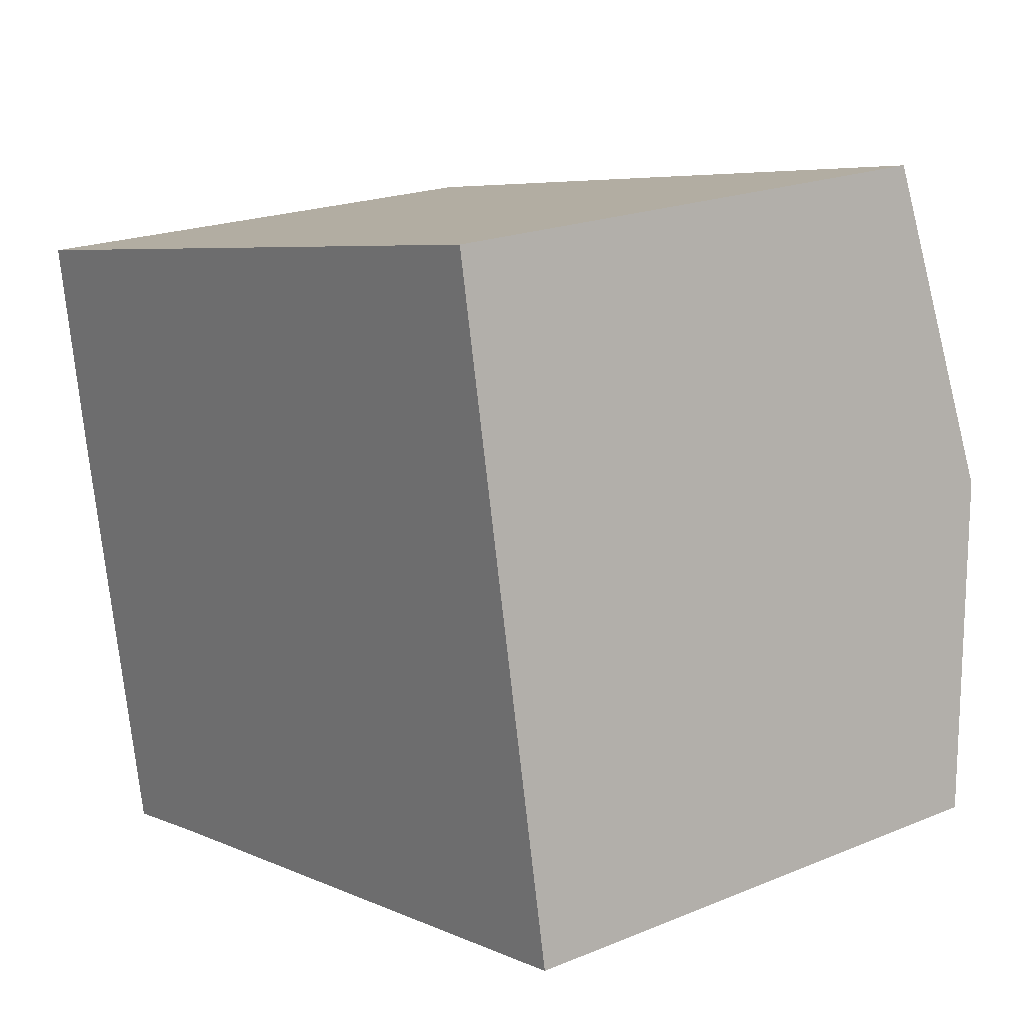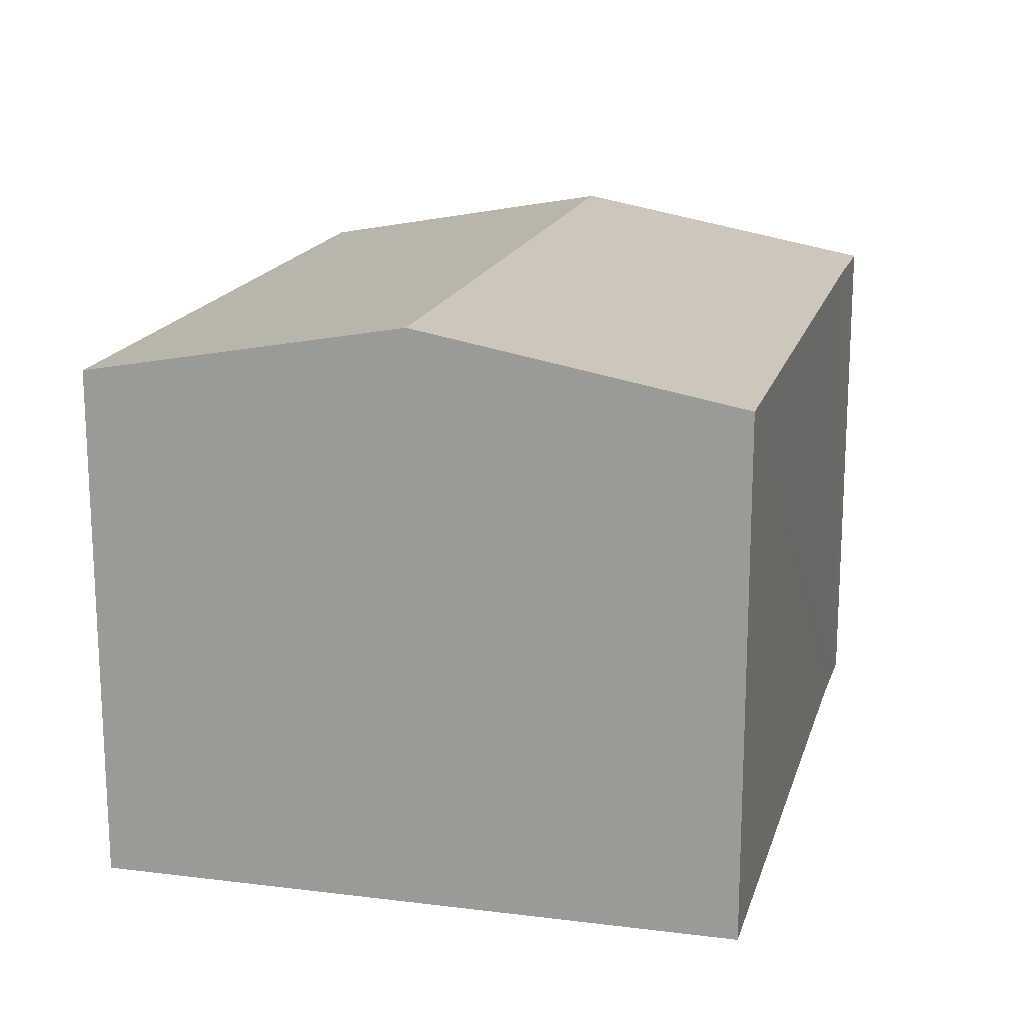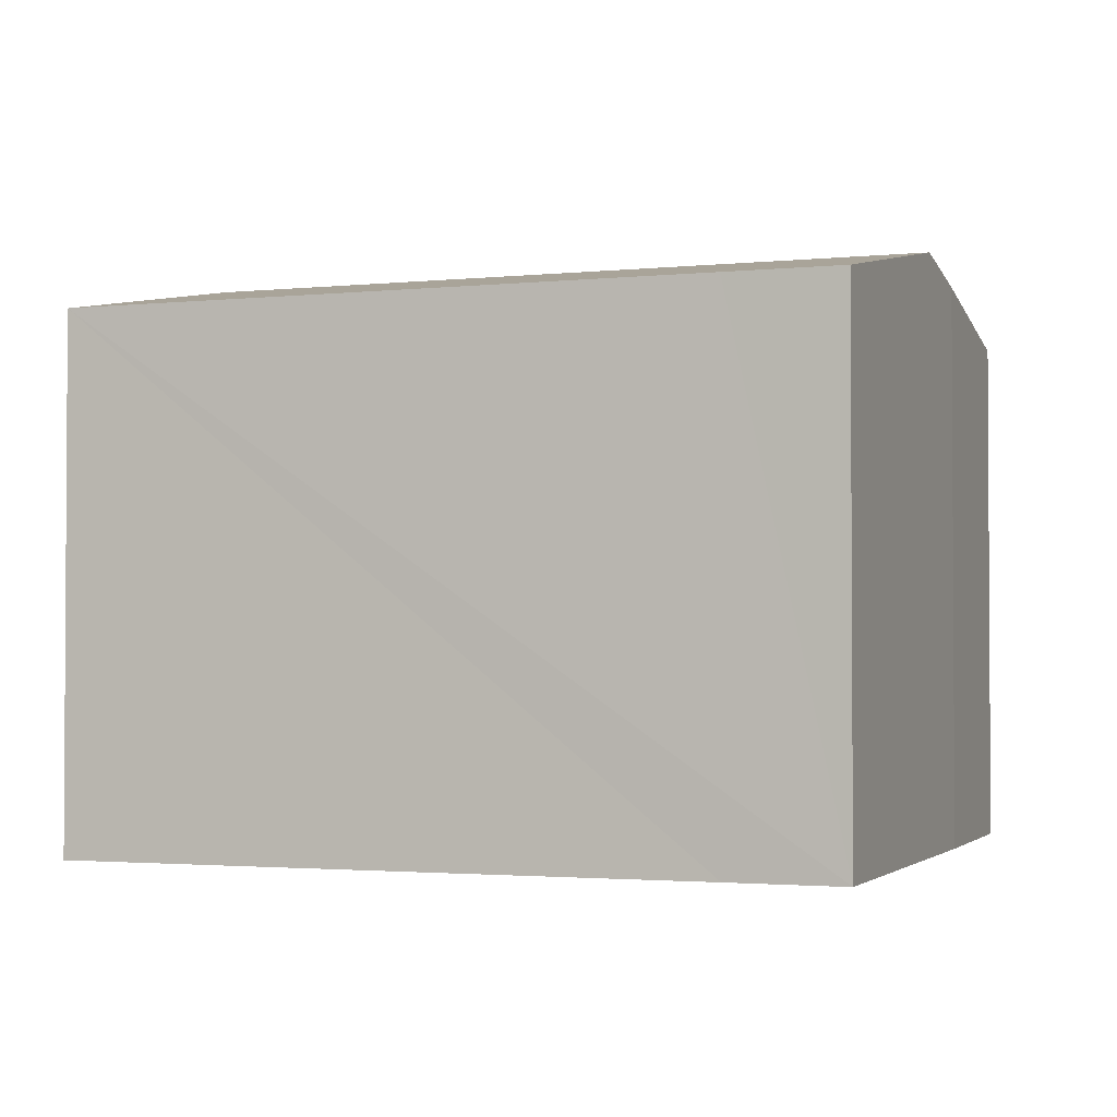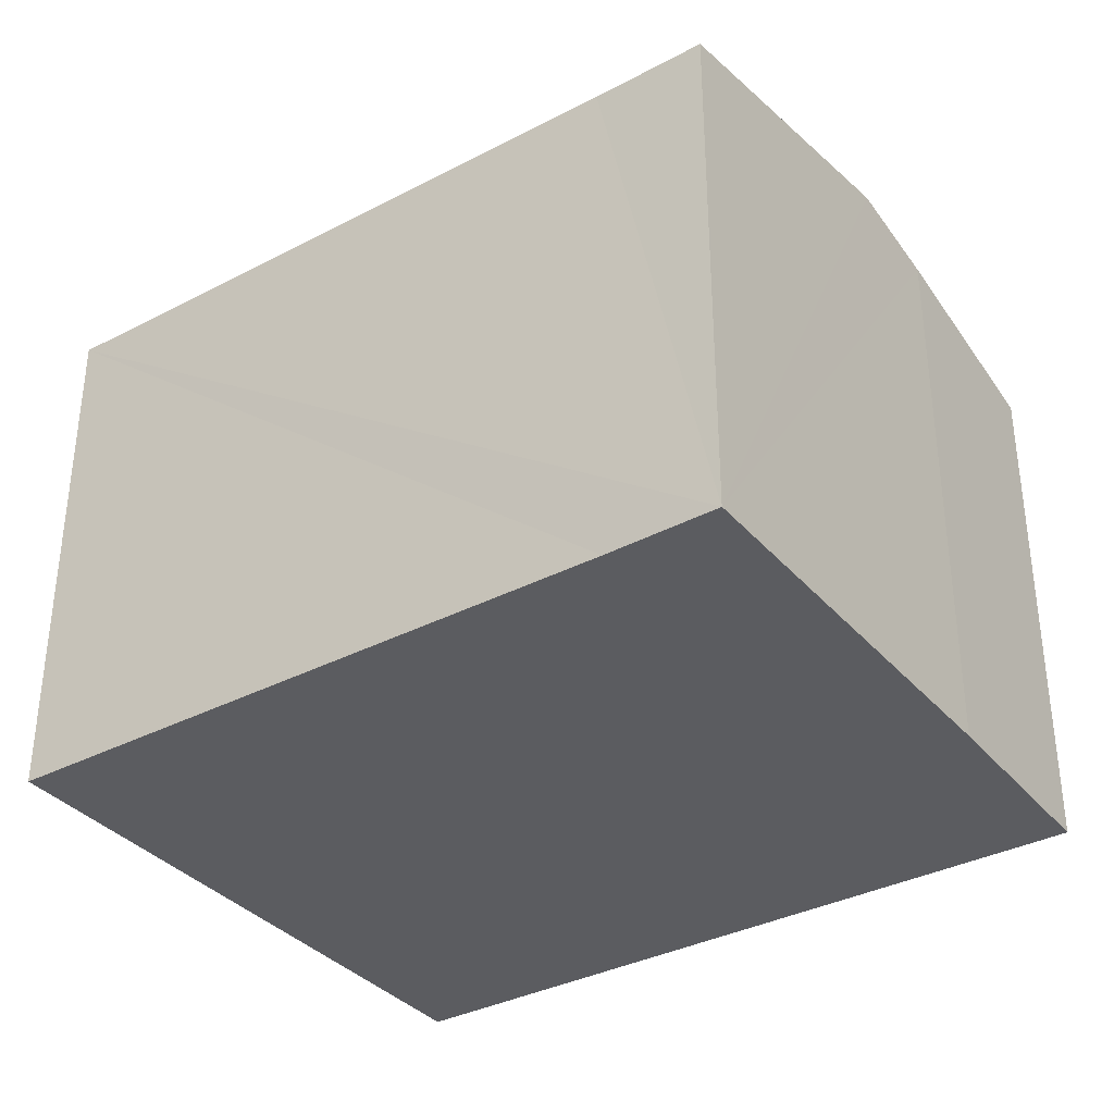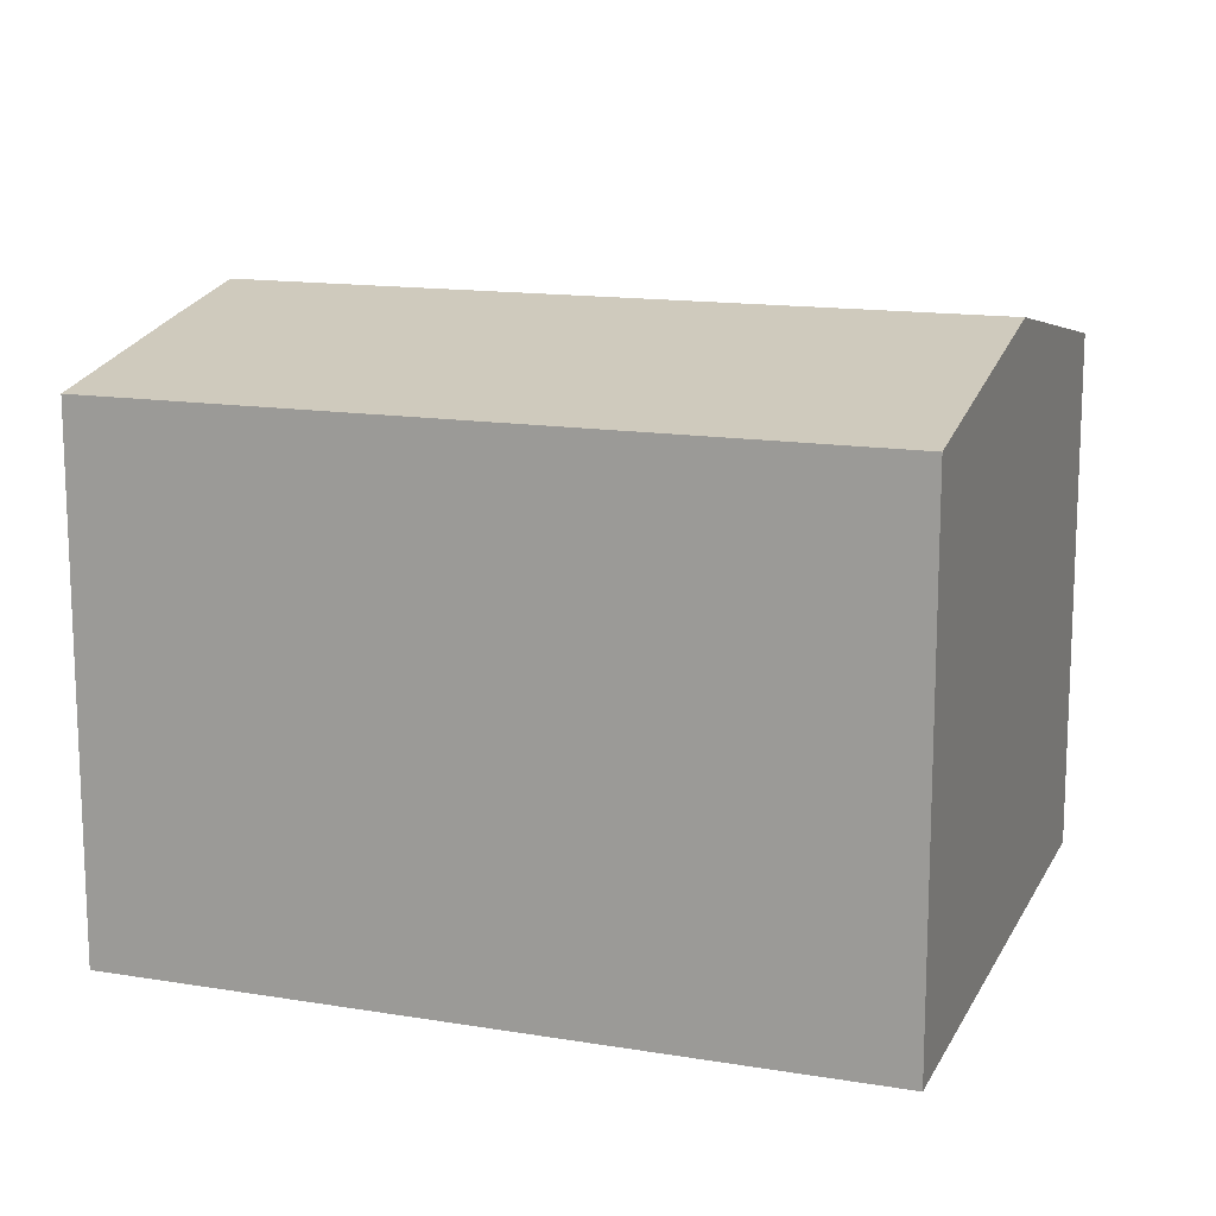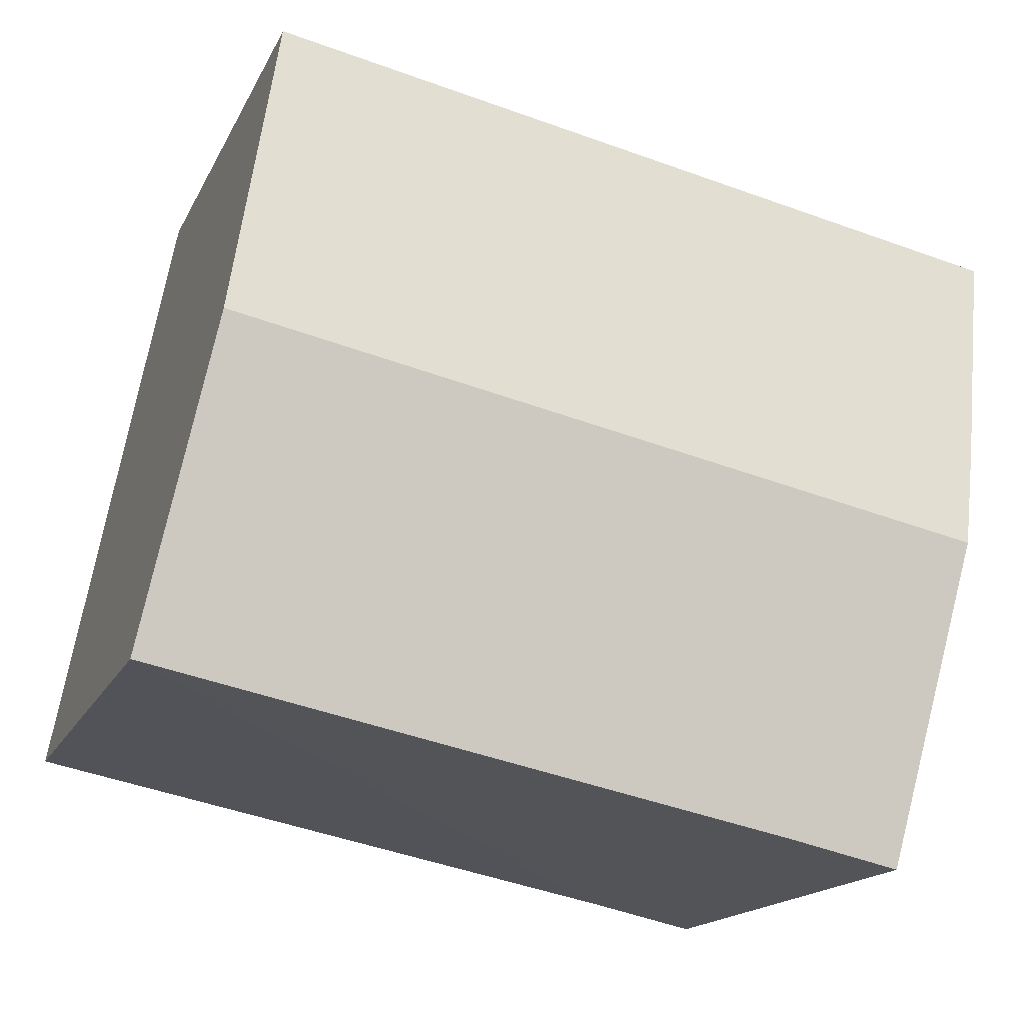
<metadata>
{"format":"obj","ext":"obj","renderer":"f3d","projection":"perspective","resolution":1024,"background":"white","views":[{"elev":20.2,"azim":53.0,"up":"+Z"},{"elev":17.2,"azim":93.2,"up":"+Y"},{"elev":-2.1,"azim":-171.0,"up":"+Y"},{"elev":-35.0,"azim":-156.7,"up":"+Y"},{"elev":14.2,"azim":8.4,"up":"+Y"},{"elev":-16.4,"azim":161.3,"up":"+Z"}]}
</metadata>
<code>
v  1.155 11.33 -6.181
v  4.582 10.19 -11.87
v  2.39 10.18 -12.34
v  16.92 10.18 -9.369
v  15.74 11.33 -3.189
v  14.57 10.18 2.988
v  0.75 10.95 -4.158
v  0 10.18 6.235e-16
v  2.39 7.557e-16 -12.34
v  0.75 2.546e-16 -4.158
v  1.155 3.785e-16 -6.181
v  0 0 0
v  14.57 -1.83e-16 2.988
v  16.92 5.737e-16 -9.369
v  15.74 1.953e-16 -3.189
v  4.582 7.265e-16 -11.87
g defaultobject
f 1 2 3
f 2 1 4
f 4 1 5
f 6 7 8
f 7 6 1
f 1 6 5
f 9 1 3
f 1 9 7
f 7 9 10
f 10 9 11
f 10 8 7
f 8 10 12
f 12 6 8
f 6 12 13
f 13 5 6
f 5 13 4
f 4 13 14
f 14 13 15
f 2 9 3
f 9 2 4
f 9 4 16
f 16 4 14
f 12 15 13
f 15 12 10
f 15 10 11
f 15 11 14
f 14 11 16
f 16 11 9

</code>
